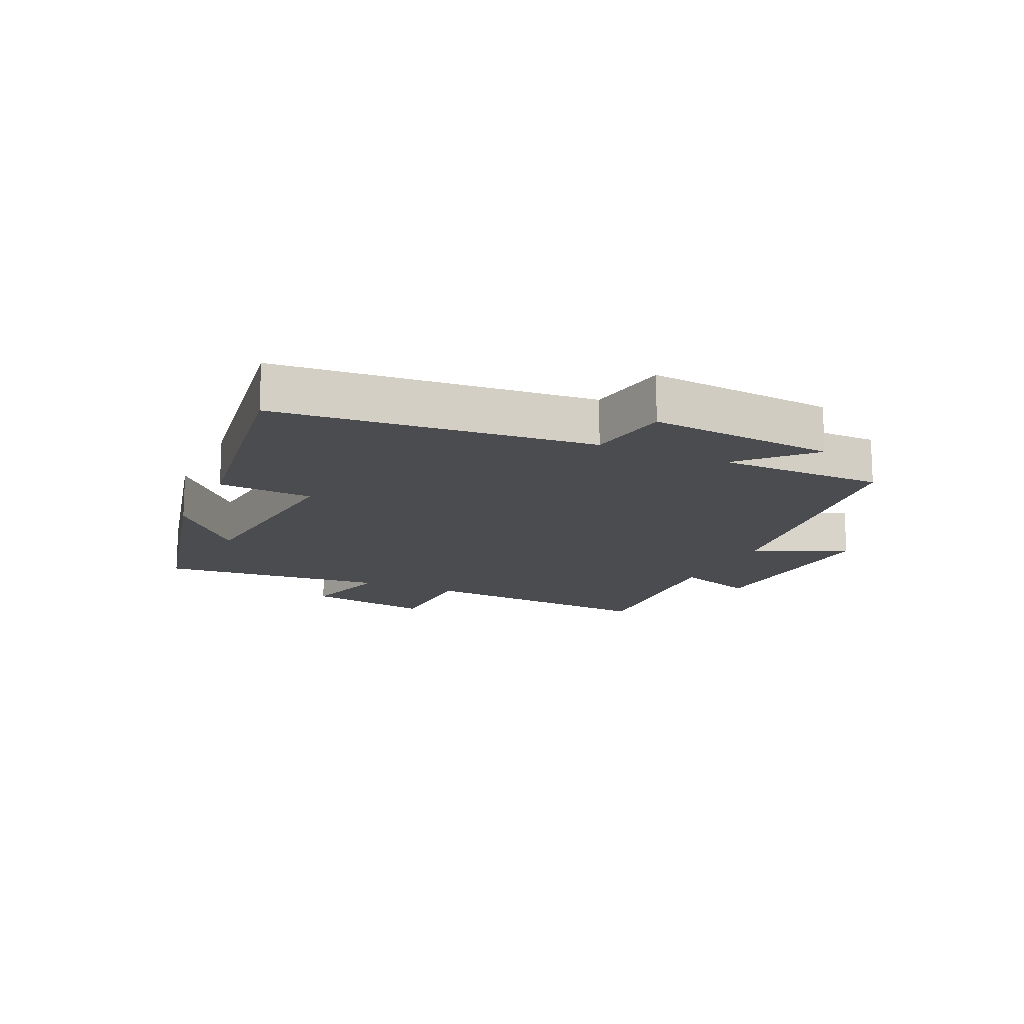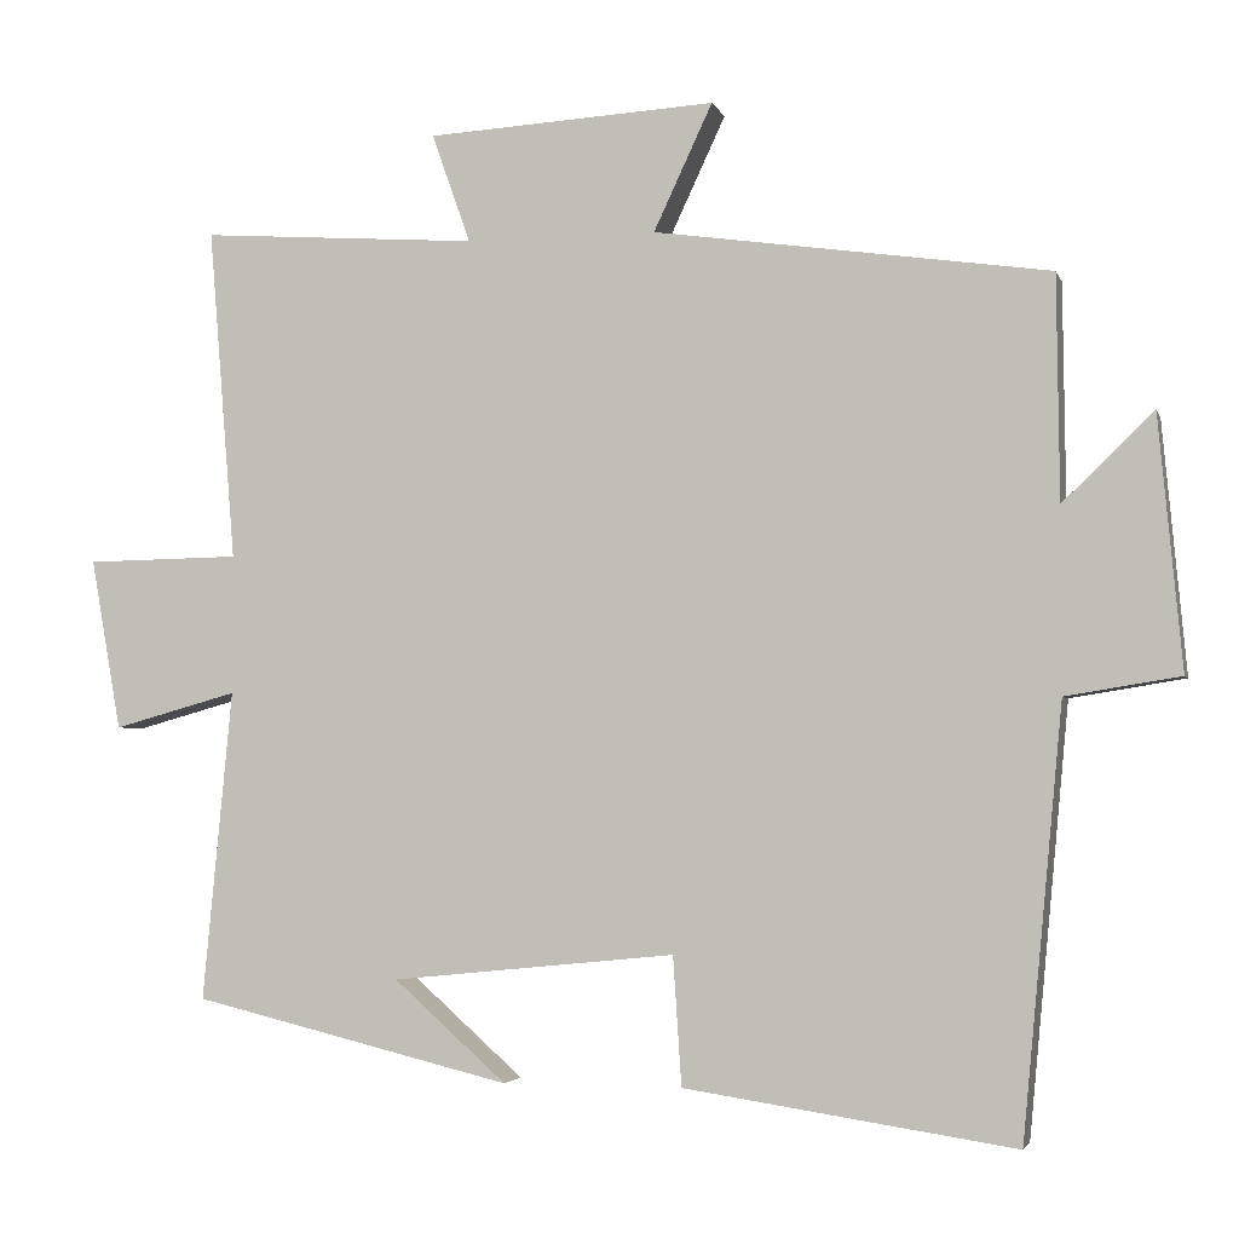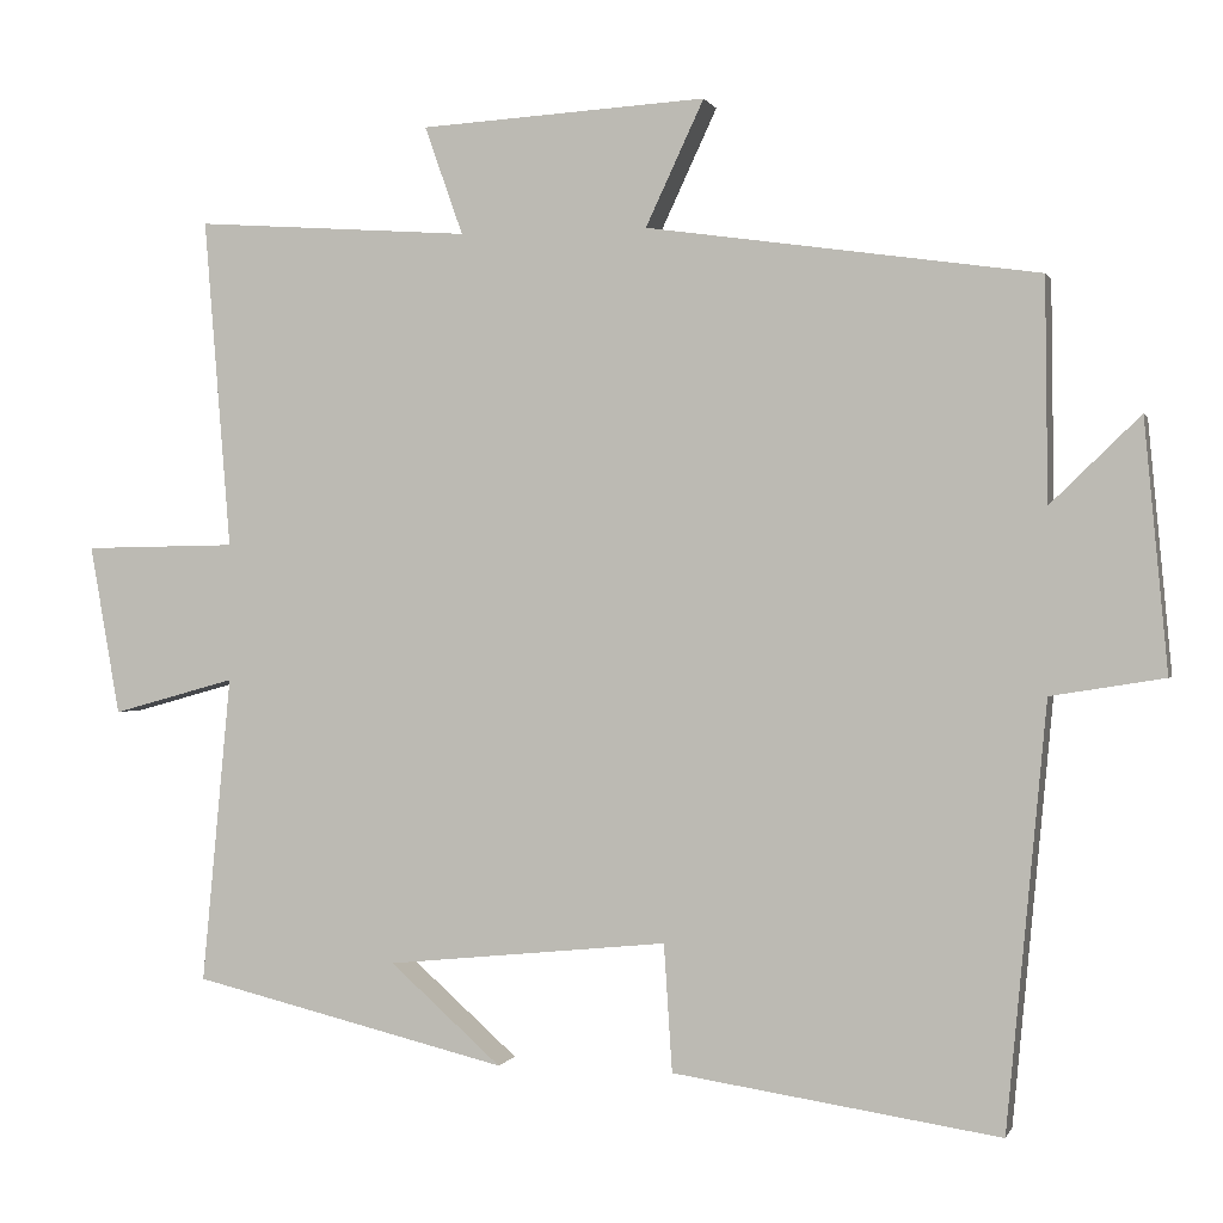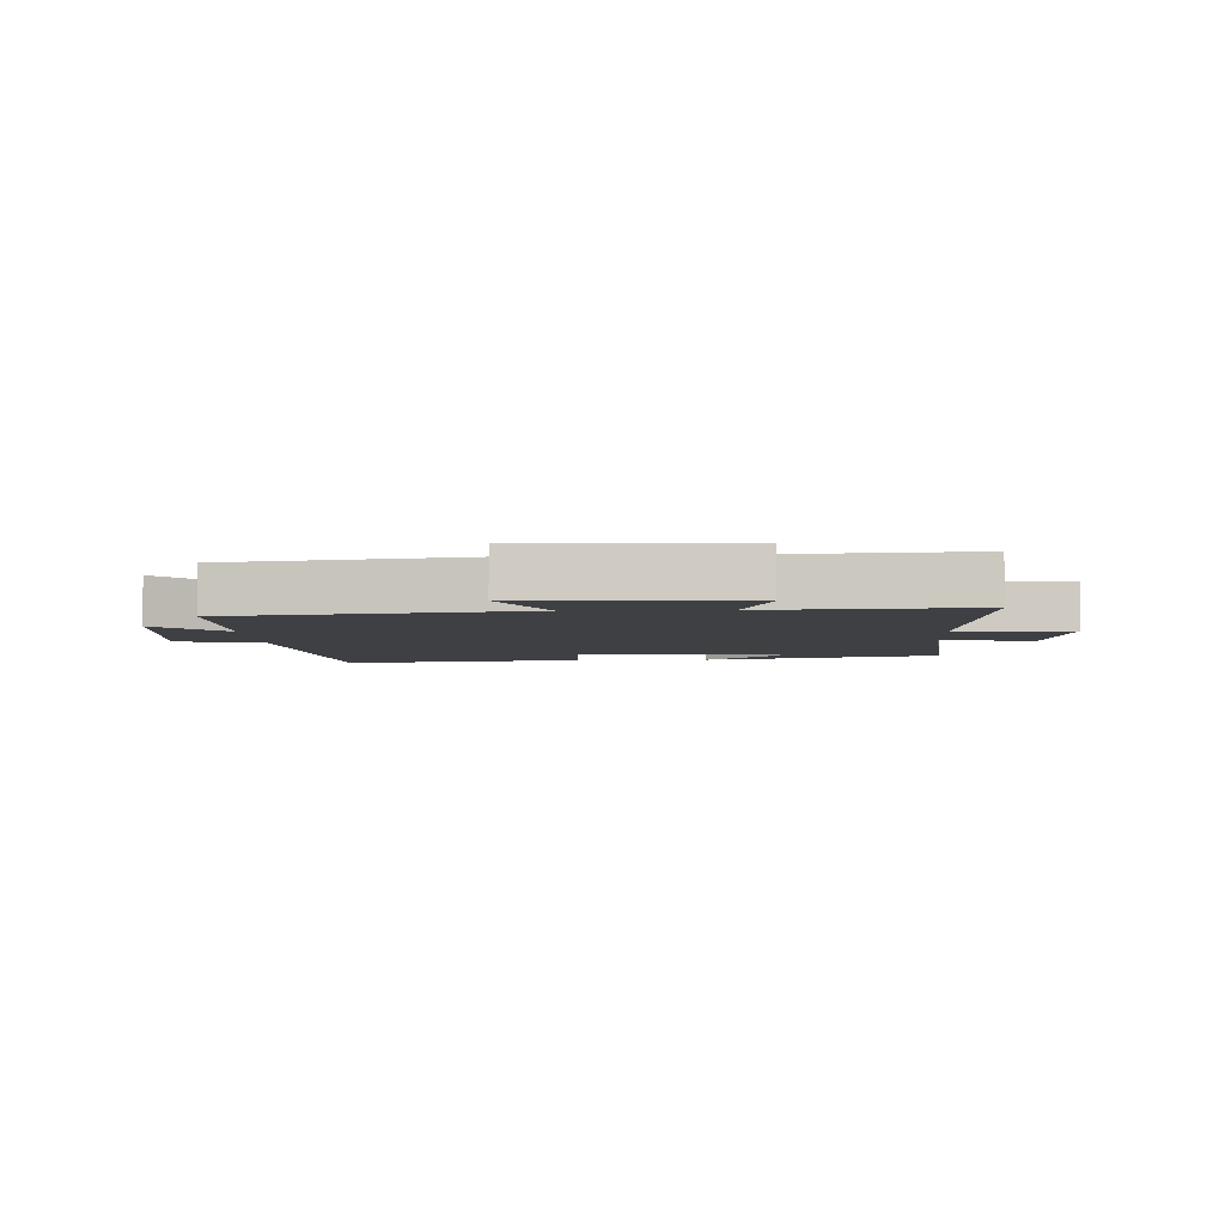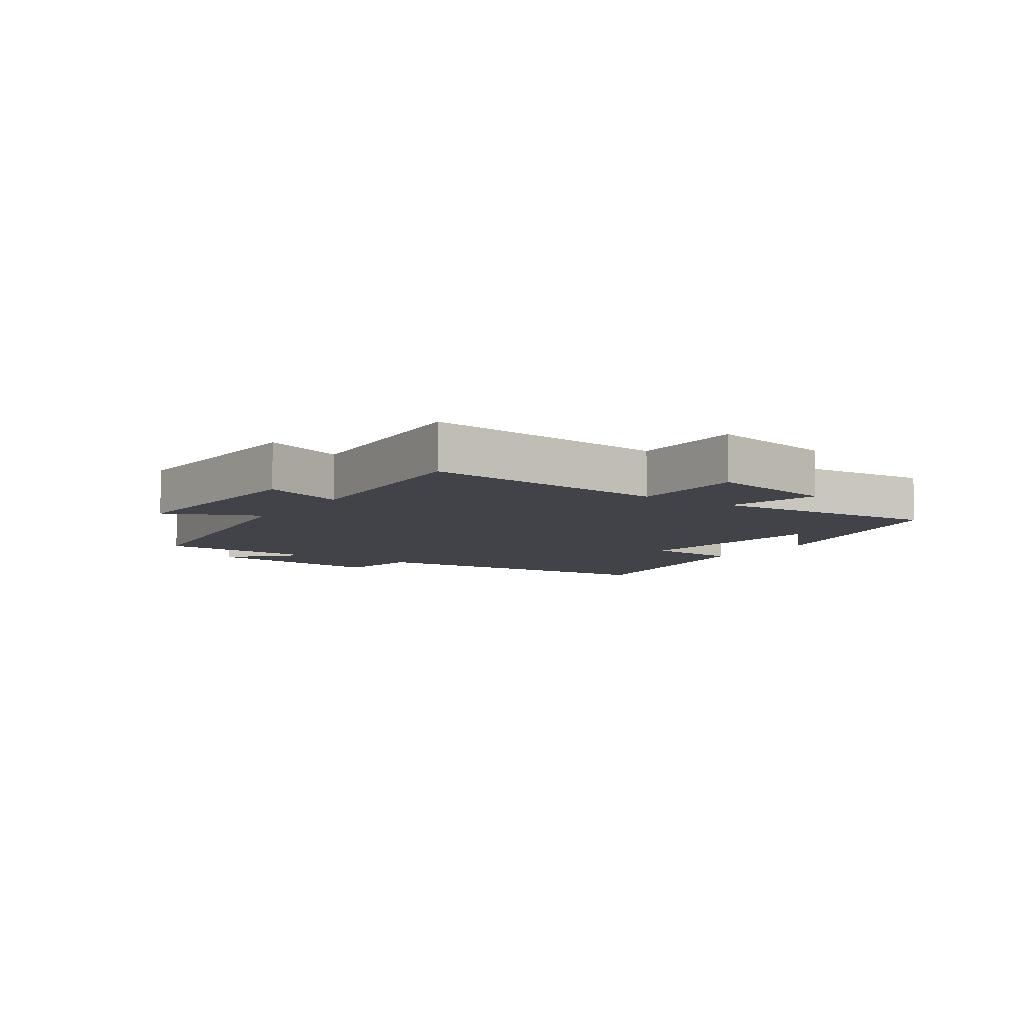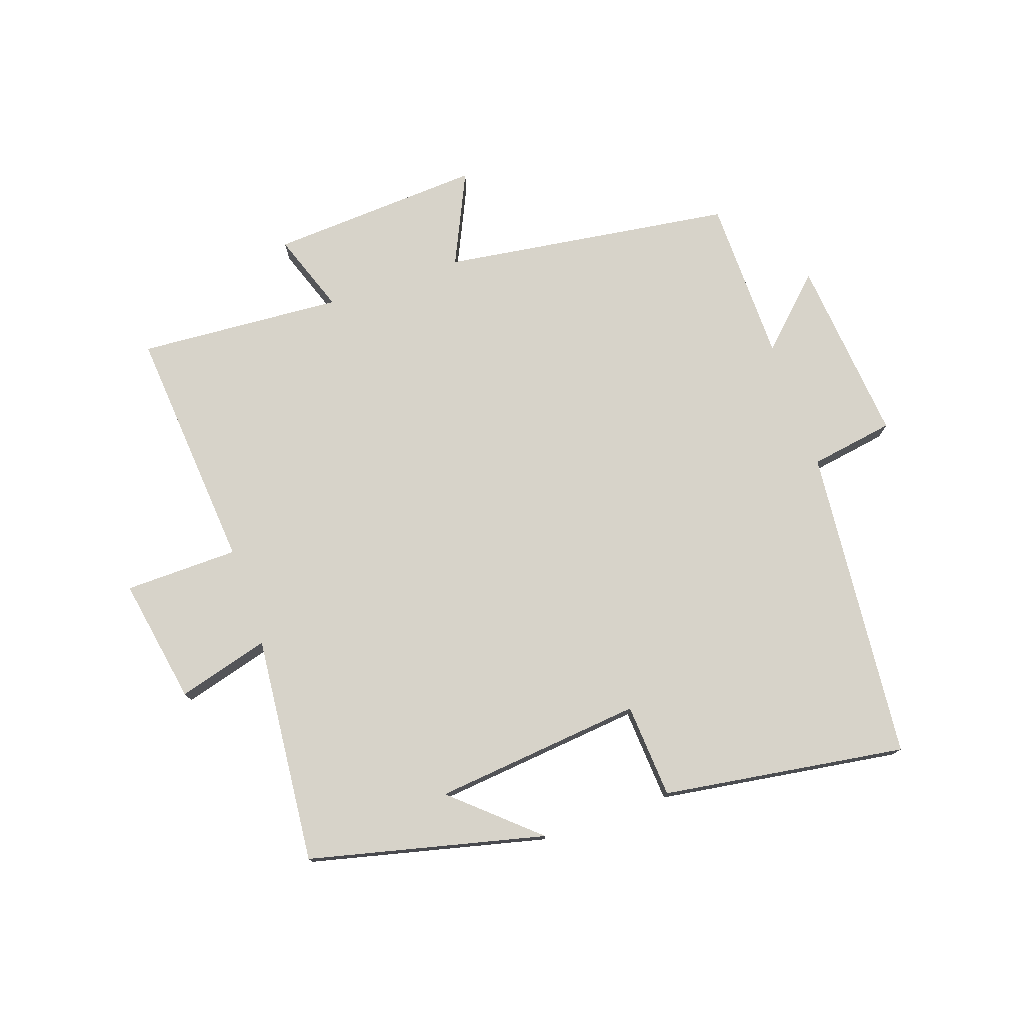
<metadata>
{"format":"obj","ext":"obj","renderer":"f3d","projection":"perspective","resolution":1024,"background":"white","views":[{"elev":-14.9,"azim":-114.5,"up":"+Y"},{"elev":-3.3,"azim":-165.6,"up":"+Z"},{"elev":0.2,"azim":-165.6,"up":"+Z"},{"elev":-4.7,"azim":2.6,"up":"+Y"},{"elev":-7.6,"azim":55.3,"up":"+Y"},{"elev":76.3,"azim":160.9,"up":"+Y"}]}
</metadata>
<code>
v 0.535 0.07 -0.408
v 0.155 0.07 -0.5
v 0.289 0.07 -0.381
v -0.049 0.07 -0.347
v -0.059 0.07 -0.5
v -0.452 0.07 -0.559
v -0.5 0.07 -0.051
v -0.636 0.07 -0.029
v -0.608 0.07 0.271
v -0.5 0.07 0.167
v -0.497 0.07 0.433
v -0.027 0.07 0.5
v -0.097 0.07 0.65
v 0.247 0.07 0.63
v 0.201 0.07 0.5
v 0.532 0.07 0.523
v 0.5 0.07 0.127
v 0.684 0.07 0.124
v 0.648 0.07 -0.08
v 0.5 0.07 -0.039
v 0.535 0 -0.408
v 0.155 0 -0.5
v 0.289 0 -0.381
v -0.049 0 -0.347
v -0.059 0 -0.5
v -0.452 0 -0.559
v -0.5 0 -0.051
v -0.636 0 -0.029
v -0.608 0 0.271
v -0.5 0 0.167
v -0.497 0 0.433
v -0.027 0 0.5
v -0.097 0 0.65
v 0.247 0 0.63
v 0.201 0 0.5
v 0.532 0 0.523
v 0.5 0 0.127
v 0.684 0 0.124
v 0.648 0 -0.08
v 0.5 0 -0.039
f 17 18 19 20
f 15 16 17
f 15 17 20
f 12 13 14 15
f 15 20 1
f 12 15 1
f 11 12 1
f 10 11 1
f 7 8 9 10
f 6 7 10
f 5 6 10
f 4 5 10
f 3 4 10
f 1 2 3
f 1 3 10
f 40 39 38 37
f 37 36 35
f 40 37 35
f 35 34 33 32
f 21 40 35
f 21 35 32
f 21 32 31
f 21 31 30
f 30 29 28 27
f 30 27 26
f 30 26 25
f 30 25 24
f 30 24 23
f 23 22 21
f 30 23 21
f 1 21 22 2
f 2 22 23 3
f 3 23 24 4
f 4 24 25 5
f 5 25 26 6
f 6 26 27 7
f 7 27 28 8
f 8 28 29 9
f 9 29 30 10
f 10 30 31 11
f 11 31 32 12
f 12 32 33 13
f 13 33 34 14
f 14 34 35 15
f 15 35 36 16
f 16 36 37 17
f 17 37 38 18
f 18 38 39 19
f 19 39 40 20
f 20 40 21 1

</code>
